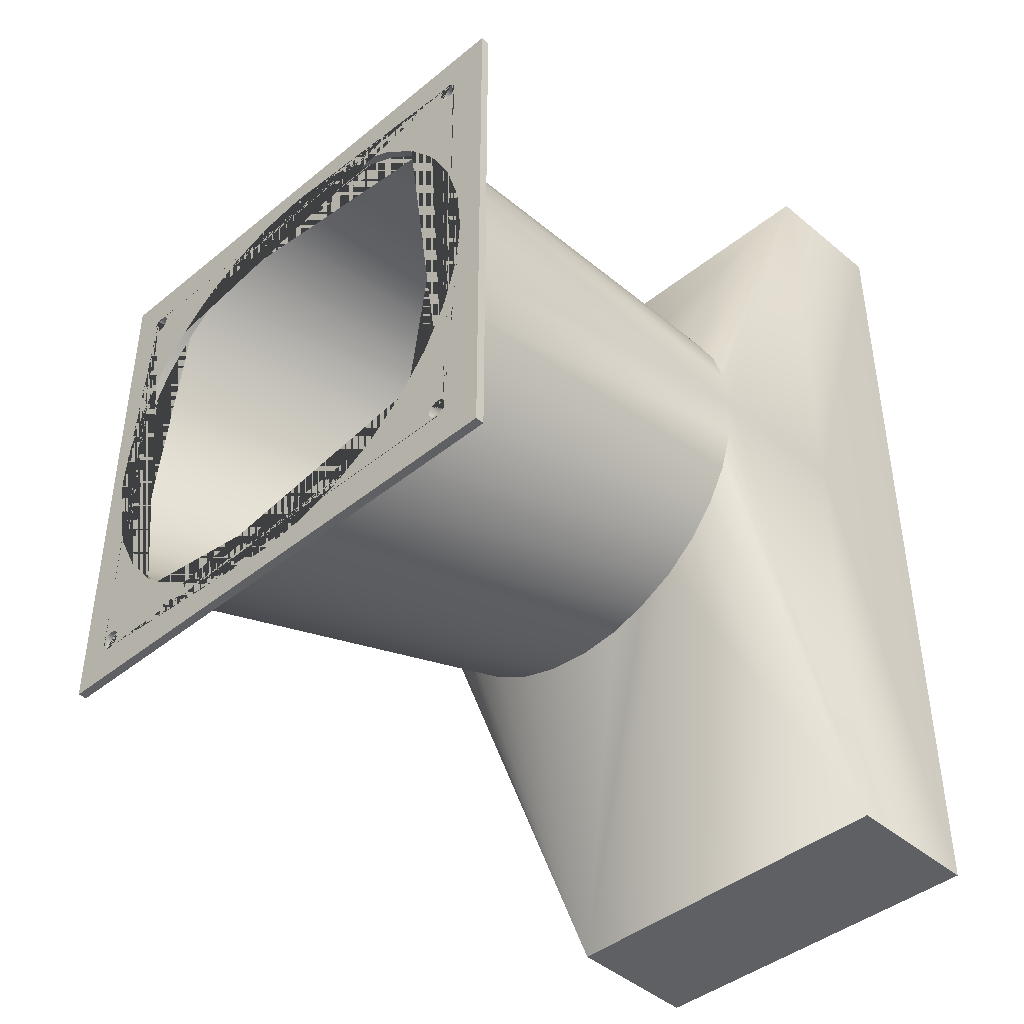
<metadata>
{"format":"obj","ext":"obj","renderer":"f3d","projection":"perspective","resolution":1024,"background":"white","views":[{"elev":-42.7,"azim":-45.9,"up":"+Z"}]}
</metadata>
<code>
o 平面.001
v -0.05787 -0.07619 -0.06294
v 0.08869 0.001816 -0.1005
v 0.0571 -0.07863 -0.1002
v -0.05787 0.0494 0.06294
v -0.05787 0.0494 -0.06294
v 0.08869 -0.07919 -0.1005
v 0.05704 0.001432 -0.1006
v -0.05787 -0.07619 0.06294
v -0.05587 0.04734 -0.01186
v -0.05787 0.0287 0.04101
v -0.05587 0.0485 0
v -0.05787 0.04127 0.0222
v -0.05787 0.03591 0.03222
v -0.05587 0.03829 -0.03379
v -0.05787 0.04457 0.01132
v -0.05587 0.04389 -0.02327
v -0.05587 -0.04618 -0.05075
v -0.05787 0.04457 -0.01132
v -0.05587 0.02155 -0.05062
v -0.05787 0.04569 -0
v -0.05587 -0.01227 -0.06097
v -0.05787 0.03591 -0.03222
v -0.05587 -0.02417 -0.05983
v -0.05787 0.04127 -0.0222
v -0.05787 -0.04454 -0.04822
v -0.05587 -0.000386 -0.05977
v -0.05787 0.01991 -0.04822
v -0.05587 0.01103 -0.05627
v -0.05787 -0.01231 -0.058
v -0.05587 -0.05544 -0.04316
v -0.05587 -0.03562 -0.05638
v -0.05787 -0.02363 -0.05689
v -0.05787 -0.000997 -0.05689
v -0.05587 0.03075 -0.04303
v -0.05787 0.009883 -0.05359
v -0.05587 -0.07215 -0.01191
v -0.05587 -0.06303 -0.03392
v -0.05787 -0.05332 -0.04101
v -0.05587 -0.06867 -0.02336
v -0.05787 -0.03451 -0.05359
v -0.05587 -0.07332 0
v -0.05787 0.0287 -0.04101
v 0.024 0.01765 -0.009252
v -0.05787 -0.01231 0.058
v -0.05787 -0.02363 0.05689
v 0.024 0.01821 0
v -0.05787 -0.000997 0.05689
v 0.024 0.01082 -0.02681
v -0.05787 -0.04454 0.04822
v 0.024 0.01521 -0.01838
v 0.024 -0.05595 -0.03996
v -0.05787 0.01991 0.04822
v -0.05787 -0.03451 0.05359
v 0.024 -0.002585 -0.04019
v 0.024 -0.02952 -0.04813
v -0.05787 0.009883 0.05359
v 0.024 -0.03892 -0.04713
v -0.05787 -0.06054 0.03222
v 0.024 -0.02009 -0.04729
v -0.05787 -0.0692 0.01132
v -0.05787 -0.0659 0.0222
v 0.024 -0.01099 -0.04461
v 0.024 -0.06334 -0.03381
v -0.05787 -0.0692 -0.01132
v -0.05787 -0.06054 -0.03222
v 0.024 -0.04752 -0.04436
v 0.024 0.00479 -0.03418
v -0.05787 -0.0659 -0.0222
v 0.024 -0.07653 -0.009245
v -0.05787 -0.07031 -0
v 0.024 -0.06929 -0.02653
v -0.05787 -0.05332 0.04101
v -0.05587 -0.07619 -0.06294
v 0.024 -0.07374 -0.01824
v 0.024 -0.07734 0
v -0.05587 0.0494 0.06294
v 0.08869 -0.07919 0
v -0.05587 0.0494 -0.06294
v -0.05587 -0.07619 0.06294
v 0.08869 0.001701 0
v 0.05704 0.001702 0
v -0.05587 0.0287 0.04101
v 0.0571 -0.07919 0
v -0.05587 0.04127 0.0222
v 0.08869 0.001816 0.1005
v -0.05587 0.03591 0.03222
v 0.08869 -0.07919 0.1005
v -0.05587 0.04457 0.01132
v 0.05704 0.001432 0.1006
v -0.05587 0.04457 -0.01132
v -0.05587 0.04569 -0
v 0.0571 -0.07863 0.1002
v -0.05587 0.04734 0.01186
v -0.05587 0.03591 -0.03222
v -0.05587 0.04127 -0.0222
v -0.05587 0.03829 0.03379
v -0.05587 -0.04454 -0.04822
v -0.05587 0.04389 0.02327
v -0.05587 -0.04618 0.05075
v -0.05587 0.01991 -0.04822
v -0.05587 0.02155 0.05062
v -0.05587 -0.01231 -0.058
v -0.05587 -0.01227 0.06097
v -0.05587 -0.02363 -0.05689
v -0.05587 -0.02417 0.05983
v -0.05587 -0.000997 -0.05689
v -0.05587 -0.000386 0.05977
v -0.05587 0.009883 -0.05359
v -0.05587 -0.05332 -0.04101
v -0.05587 0.01103 0.05627
v -0.05587 -0.05544 0.04316
v -0.05587 -0.03451 -0.05359
v -0.05587 -0.03562 0.05638
v -0.05587 0.0287 -0.04101
v -0.05587 0.03075 0.04303
v -0.05587 -0.01231 0.058
v -0.05587 -0.02363 0.05689
v -0.05587 -0.07215 0.01191
v -0.05587 -0.06303 0.03392
v -0.05587 -0.000997 0.05689
v -0.05587 -0.06867 0.02336
v -0.05587 -0.04454 0.04822
v -0.05587 0.01991 0.04822
v 0.024 0.01765 0.009252
v 0.024 0.01082 0.02681
v -0.05587 -0.03451 0.05359
v 0.024 0.01521 0.01838
v -0.05587 0.009883 0.05359
v 0.024 -0.05595 0.03996
v -0.05587 -0.06054 0.03222
v 0.024 -0.002585 0.04019
v -0.05587 -0.0692 0.01132
v -0.05587 -0.0659 0.0222
v 0.024 -0.02952 0.04813
v 0.024 -0.03892 0.04713
v -0.05587 -0.0692 -0.01132
v -0.05587 -0.06054 -0.03222
v 0.024 -0.02009 0.04729
v -0.05587 -0.0659 -0.0222
v 0.024 -0.01099 0.04461
v 0.024 -0.06334 0.03381
v -0.05587 -0.07031 -0
v -0.05587 -0.05332 0.04101
v 0.024 -0.04752 0.04436
v -0.05787 0.0382 -0.05125
v 0.024 0.00479 0.03418
v 0.024 -0.07653 0.009245
v -0.05787 0.03827 -0.05116
v -0.05787 0.03799 -0.05164
v 0.024 -0.06929 0.02653
v 0.024 -0.07374 0.01824
v -0.05787 0.03786 -0.05206
v -0.05787 0.03782 -0.0525
v 0.08869 -0.001187 -0.0975
v -0.05787 0.03799 -0.05336
v 0.05867 -0.07619 -0.0975
v -0.05787 0.03786 -0.05294
v 0.08869 -0.07619 -0.0975
v -0.05787 0.0382 -0.05375
v 0.05867 -0.001187 -0.0975
v -0.05787 0.03848 -0.05409
v -0.05587 0.04457 -0.01132
v -0.05787 0.03882 -0.05437
v -0.05587 0.04569 0
v -0.05587 0.03591 -0.03222
v -0.05787 0.04007 -0.05475
v -0.05587 0.04127 -0.0222
v -0.05787 0.04051 -0.05471
v -0.05587 -0.04454 -0.04822
v -0.05787 0.03963 -0.05471
v -0.05587 0.01991 -0.04822
v -0.05787 0.04093 -0.05458
v -0.05787 0.03921 -0.05458
v -0.05587 -0.01231 -0.058
v -0.05587 -0.02363 -0.05689
v -0.05787 0.04131 -0.05437
v -0.05587 -0.000997 -0.05689
v -0.05787 0.04007 0.05475
v -0.05587 0.009883 -0.05359
v -0.05787 0.03963 0.05471
v -0.05587 -0.05332 -0.04101
v -0.05787 0.04051 0.05471
v -0.05587 -0.03451 -0.05359
v -0.05787 0.03882 0.05437
v -0.05587 0.0287 -0.04101
v -0.05787 0.03921 0.05458
v -0.05587 -0.0692 -0.01132
v -0.05787 0.04093 0.05458
v -0.05587 -0.06054 -0.03222
v -0.05787 0.04131 0.05437
v -0.05587 -0.0659 -0.0222
v -0.05787 0.0382 0.05375
v -0.05787 0.03786 0.05294
v -0.05587 -0.07031 0
v -0.05787 0.03799 0.05336
v 0.024 0.01453 -0.008749
v -0.05787 0.03786 0.05206
v 0.024 0.01539 0
v -0.05787 0.0382 0.05125
v 0.024 0.007833 -0.02492
v -0.05787 0.03827 0.05116
v 0.024 0.01198 -0.01716
v 0.024 -0.05437 -0.03729
v -0.05787 0.03799 0.05164
v 0.024 -0.00454 -0.03729
v -0.05787 0.03782 0.0525
v -0.05787 0.03848 0.05409
v 0.024 -0.02946 -0.04485
v 0.024 -0.03821 -0.04399
v -0.05787 -0.06334 -0.05091
v 0.024 -0.02071 -0.04399
v -0.05787 -0.06285 -0.05164
v 0.024 -0.01229 -0.04143
v -0.05787 -0.06306 -0.05125
v 0.024 -0.06117 -0.03171
v -0.05787 -0.06268 -0.0525
v -0.05787 -0.06285 -0.05336
v 0.024 -0.04662 -0.04143
v 0.024 0.002256 -0.03171
v -0.05787 -0.06273 -0.05294
v 0.024 -0.07344 -0.008749
v -0.05787 -0.06273 -0.05206
v 0.024 -0.06675 -0.02492
v -0.05787 -0.06306 -0.05375
v 0.024 -0.07089 -0.01716
v -0.05787 -0.06334 -0.05409
v 0.024 -0.0743 0
v -0.05787 -0.06618 -0.05437
v 0.08869 -0.07619 0
v -0.05787 -0.06652 -0.05409
v 0.08869 -0.001299 0
v -0.05787 -0.06368 -0.05437
v 0.05867 -0.001298 0
v -0.05787 -0.06493 -0.05475
v 0.05867 -0.07619 0
v -0.05787 -0.06449 -0.05471
v -0.05787 -0.06579 -0.05458
v 0.08869 -0.001187 0.0975
v 0.08869 -0.07619 0.0975
v -0.05787 -0.06537 -0.05471
v 0.05867 -0.001187 0.0975
v -0.05787 -0.06407 -0.05458
v 0.05867 -0.07619 0.0975
v -0.05787 -0.06537 0.05471
v -0.05787 -0.06493 0.05475
v -0.05587 0.04457 0.01132
v -0.05587 0.03591 0.03222
v -0.05787 -0.06579 0.05458
v -0.05587 0.04127 0.0222
v -0.05787 -0.06449 0.05471
v -0.05587 -0.04454 0.04822
v -0.05787 -0.06407 0.05458
v -0.05587 0.01991 0.04822
v -0.05787 -0.06368 0.05437
v -0.05587 -0.01231 0.058
v -0.05787 -0.06652 0.05409
v -0.05587 -0.02363 0.05689
v -0.05787 -0.06618 0.05437
v -0.05587 -0.000997 0.05689
v -0.05787 -0.06334 0.05409
v -0.05587 0.009883 0.05359
v -0.05787 -0.06285 0.05336
v -0.05587 -0.05332 0.04101
v -0.05787 -0.06268 0.0525
v -0.05587 -0.03451 0.05359
v -0.05787 -0.06273 0.05294
v -0.05787 -0.06306 0.05125
v -0.05587 0.0287 0.04101
v -0.05587 -0.0692 0.01132
v -0.05787 -0.06285 0.05164
v -0.05587 -0.06054 0.03222
v -0.05787 -0.06334 0.05091
v -0.05587 -0.0659 0.0222
v -0.05787 -0.06273 0.05206
v 0.024 0.01453 0.008749
v -0.05787 -0.06306 0.05375
v 0.024 0.007833 0.02492
v -0.05787 -0.0668 0.05375
v 0.024 0.01198 0.01716
v -0.05787 -0.06714 0.05294
v -0.05787 -0.06701 0.05336
v 0.024 -0.05437 0.03729
v 0.024 -0.00454 0.03729
v -0.05787 -0.06714 0.05206
v -0.05787 -0.0668 0.05125
v 0.024 -0.02946 0.04485
v -0.05787 -0.06701 0.05164
v 0.024 -0.03821 0.04399
v -0.05787 -0.06718 0.0525
v 0.024 -0.02071 0.04399
v 0.024 -0.01229 0.04143
v -0.05787 -0.06618 0.05063
v -0.05787 -0.06368 0.05063
v 0.024 -0.06117 0.03171
v -0.05787 -0.06493 0.05025
v 0.024 -0.04662 0.04143
v 0.024 0.002256 0.03171
v -0.05787 -0.06537 0.05029
v -0.05787 -0.06449 0.05029
v 0.024 -0.07344 0.008749
v 0.024 -0.06675 0.02492
v -0.05787 -0.06579 0.05042
v -0.05787 -0.06407 0.05042
v 0.024 -0.07089 0.01716
v -0.05787 -0.06652 0.05091
v -0.05787 -0.06493 -0.05025
v -0.05787 -0.06537 -0.05029
v -0.05787 -0.06449 -0.05029
v -0.05787 -0.06579 -0.05042
v -0.05787 -0.06368 -0.05063
v -0.05787 -0.06618 -0.05063
v -0.05787 -0.06407 -0.05042
v -0.05787 -0.06652 -0.05091
v -0.05787 -0.06714 -0.05206
v -0.05787 -0.06701 -0.05164
v -0.05787 -0.0668 -0.05125
v -0.05787 -0.06714 -0.05294
v -0.05787 -0.0668 -0.05375
v -0.05787 -0.06701 -0.05336
v -0.05787 -0.06718 -0.0525
v -0.05787 0.04132 0.05437
v -0.05787 0.04166 0.05409
v -0.05787 0.04215 0.05336
v -0.05787 0.04194 0.05375
v -0.05787 0.04232 0.0525
v -0.05787 0.04215 0.05164
v -0.05787 0.04227 0.05206
v -0.05787 0.04227 0.05294
v -0.05787 0.04166 0.05091
v -0.05787 0.03882 0.05063
v -0.05787 0.03848 0.05091
v -0.05787 0.04132 0.05063
v -0.05787 0.04007 0.05025
v -0.05787 0.04051 0.05029
v -0.05787 0.03921 0.05042
v -0.05787 0.03963 0.05029
v -0.05787 0.04093 0.05042
v -0.05787 0.04194 0.05125
v -0.05787 0.04007 -0.05025
v -0.05787 0.03921 -0.05042
v -0.05787 0.03963 -0.05029
v -0.05787 0.04051 -0.05029
v -0.05787 0.04166 -0.05091
v -0.05787 0.03882 -0.05063
v -0.05787 0.04132 -0.05063
v -0.05787 0.03848 -0.05091
v -0.05787 0.04093 -0.05042
v -0.05787 0.04232 -0.0525
v -0.05787 0.04227 -0.05206
v -0.05787 0.04215 -0.05164
v -0.05787 0.04215 -0.05336
v -0.05787 0.04166 -0.05409
v -0.05787 0.04132 -0.05437
v -0.05787 0.04194 -0.05375
v -0.05787 0.04227 -0.05294
v -0.05787 0.04194 -0.05125
v -0.05587 0.0382 -0.05125
v -0.05587 0.03827 -0.05116
v -0.05587 0.03799 -0.05164
v -0.05587 0.03786 -0.05206
v -0.05587 0.03782 -0.0525
v -0.05587 0.03799 -0.05336
v -0.05587 0.03786 -0.05294
v -0.05587 0.0382 -0.05375
v -0.05587 0.03848 -0.05409
v -0.05587 0.03882 -0.05437
v -0.05587 0.04007 -0.05475
v -0.05587 0.04051 -0.05471
v -0.05587 0.03963 -0.05471
v -0.05587 0.04093 -0.05458
v -0.05587 0.03921 -0.05458
v -0.05587 0.04131 -0.05437
v -0.05587 0.04007 0.05475
v -0.05587 0.03963 0.05471
v -0.05587 0.04051 0.05471
v -0.05587 0.03882 0.05437
v -0.05587 0.03921 0.05458
v -0.05587 0.04093 0.05458
v -0.05587 0.04131 0.05437
v -0.05587 0.0382 0.05375
v -0.05587 0.03786 0.05294
v -0.05587 0.03799 0.05336
v -0.05587 0.03786 0.05206
v -0.05587 0.0382 0.05125
v -0.05587 0.03827 0.05116
v -0.05587 0.03799 0.05164
v -0.05587 0.03782 0.0525
v -0.05587 0.03848 0.05409
v -0.05587 -0.06334 -0.05091
v -0.05587 -0.06285 -0.05164
v -0.05587 -0.06306 -0.05125
v -0.05587 -0.06268 -0.0525
v -0.05587 -0.06285 -0.05336
v -0.05587 -0.06273 -0.05294
v -0.05587 -0.06273 -0.05206
v -0.05587 -0.06306 -0.05375
v -0.05587 -0.06652 -0.05409
v -0.05587 -0.06368 -0.05437
v -0.05587 -0.06618 -0.05437
v -0.05587 -0.06334 -0.05409
v -0.05587 -0.06493 -0.05475
v -0.05587 -0.06449 -0.05471
v -0.05587 -0.06579 -0.05458
v -0.05587 -0.06537 -0.05471
v -0.05587 -0.06407 -0.05458
v -0.05587 -0.06493 -0.05025
v -0.05587 -0.06537 -0.05029
v -0.05587 -0.06449 -0.05029
v -0.05587 -0.06368 -0.05063
v -0.05587 -0.06618 -0.05063
v -0.05587 -0.06407 -0.05042
v -0.05587 -0.06579 -0.05042
v -0.05587 -0.06714 -0.05206
v -0.05587 -0.06701 -0.05164
v -0.05587 -0.0668 -0.05125
v -0.05587 -0.06714 -0.05294
v -0.05587 -0.0668 -0.05375
v -0.05587 -0.06701 -0.05336
v -0.05587 -0.06718 -0.0525
v -0.05587 -0.06652 -0.05091
v -0.05587 -0.06493 0.05475
v -0.05587 -0.06579 0.05458
v -0.05587 -0.06537 0.05471
v -0.05587 -0.06449 0.05471
v -0.05587 -0.06652 0.05409
v -0.05587 -0.06618 0.05437
v -0.05587 -0.06368 0.05437
v -0.05587 -0.06407 0.05458
v -0.05587 -0.06306 0.05375
v -0.05587 -0.06268 0.0525
v -0.05587 -0.06273 0.05294
v -0.05587 -0.06285 0.05336
v -0.05587 -0.06285 0.05164
v -0.05587 -0.06334 0.05091
v -0.05587 -0.06306 0.05125
v -0.05587 -0.06273 0.05206
v -0.05587 -0.06334 0.05409
v -0.05587 -0.0668 0.05375
v -0.05587 -0.06714 0.05294
v -0.05587 -0.06701 0.05336
v -0.05587 -0.06714 0.05206
v -0.05587 -0.0668 0.05125
v -0.05587 -0.06701 0.05164
v -0.05587 -0.06718 0.0525
v -0.05587 -0.06618 0.05063
v -0.05587 -0.06368 0.05063
v -0.05587 -0.06493 0.05025
v -0.05587 -0.06537 0.05029
v -0.05587 -0.06449 0.05029
v -0.05587 -0.06579 0.05042
v -0.05587 -0.06407 0.05042
v -0.05587 -0.06652 0.05091
v -0.05587 0.04132 0.05437
v -0.05587 0.04166 0.05409
v -0.05587 0.04215 0.05336
v -0.05587 0.04194 0.05375
v -0.05587 0.04232 0.0525
v -0.05587 0.04215 0.05164
v -0.05587 0.04227 0.05206
v -0.05587 0.04227 0.05294
v -0.05587 0.03848 0.05091
v -0.05587 0.04132 0.05063
v -0.05587 0.03882 0.05063
v -0.05587 0.04166 0.05091
v -0.05587 0.04007 0.05025
v -0.05587 0.04051 0.05029
v -0.05587 0.03921 0.05042
v -0.05587 0.03963 0.05029
v -0.05587 0.04093 0.05042
v -0.05587 0.04194 0.05125
v -0.05587 0.04007 -0.05025
v -0.05587 0.03921 -0.05042
v -0.05587 0.03963 -0.05029
v -0.05587 0.04051 -0.05029
v -0.05587 0.03848 -0.05091
v -0.05587 0.03882 -0.05063
v -0.05587 0.04132 -0.05063
v -0.05587 0.04093 -0.05042
v -0.05587 0.04166 -0.05091
v -0.05587 0.04194 -0.05125
v -0.05587 0.04232 -0.0525
v -0.05587 0.04227 -0.05206
v -0.05587 0.04215 -0.05164
v -0.05587 0.04215 -0.05336
v -0.05587 0.04166 -0.05409
v -0.05587 0.04132 -0.05437
v -0.05587 0.04194 -0.05375
v -0.05587 0.04227 -0.05294
f 172 176 5 1 230 228 237 240 234 236 242 232 226 224 217 220 216 222 212 214 210 38 25 40 32 29 33 35 27 42 148 145 149 152 153 157 155 159 161 163 173 170 166 168
f 318 230 1 8 256 278 281 280 289 284 287 285 305 292 302 298 295 299 303 293 272 72 58 61 60 70 64 68 65 38 210 310 312 308 306 307 309 311 313 316 315 314 320 317 319
f 258 256 8 4 190 188 182 178 180 186 184 207 192 195 193 206 197 204 199 201 10 52 56 47 44 45 53 49 72 272 267 270 274 264 266 262 276 260 254 252 250 245 244 248
f 321 190 4 5 176 353 352 354 351 355 348 349 350 356 343 345 347 342 339 341 340 344 346 148 42 22 24 18 20 15 12 13 10 201 331 330 335 336 333 334 337 332 329 338 326 327 325 328 323 324 322
f 378 379 76 79 425 426 422 423 421 424 428 427 437 429 432 431 430 436 433 435 434 143 122 126 117 116 120 128 123 82 385 384 386 383 387 381 382 380 388 376 377 374 373 375
f 399 397 73 78 372 370 368 367 369 371 366 365 364 362 363 361 360 359 357 358 114 100 108 106 102 104 112 97 109 389 391 390 395 392 394 393 396 400 398 405 402 401 404 403
f 438 425 79 73 397 417 418 416 419 413 414 415 420 410 412 407 406 408 411 409 389 109 137 139 136 142 132 133 130 143 434 446 451 449 447 448 450 445 452 442 443 441 444 439 440
f 486 372 78 76 379 453 454 456 455 460 457 459 458 470 464 462 469 466 465 468 467 463 461 385 82 86 84 88 91 90 95 94 114 358 475 476 472 473 471 474 478 477 479 480 483 482 481 488 484 487 485
f 1 5 78 73
f 8 1 73 79
f 10 13 86 82
f 12 15 88 84
f 20 18 90 91
f 24 22 94 95
f 29 32 104 102
f 33 29 102 106
f 35 33 106 108
f 25 38 109 97
f 40 25 97 112
f 22 42 114 94
f 45 44 116 117
f 44 47 120 116
f 4 8 79 76
f 52 10 82 123
f 49 53 126 122
f 56 52 123 128
f 61 58 130 133
f 38 65 137 109
f 68 64 136 139
f 70 60 132 142
f 58 72 143 130
f 64 70 142 136
f 65 68 139 137
f 53 45 117 126
f 27 35 108 100
f 47 56 128 120
f 13 12 84 86
f 42 27 100 114
f 32 40 112 104
f 15 20 91 88
f 72 49 122 143
f 18 24 95 90
f 60 61 133 132
f 5 4 76 78
f 80 2 7 81
f 83 3 6 77
f 6 3 7 2
f 75 69 3
f 69 74 3
f 74 71 3
f 71 63 3
f 63 51 3
f 51 66 7 3
f 66 57 7
f 57 55 7
f 55 59 7
f 59 62 7
f 62 54 7
f 54 67 7
f 67 48 7
f 48 50 7
f 50 43 7
f 43 46 7
f 46 81 7
f 75 3 83
f 75 41 36 69
f 69 36 39 74
f 74 39 37 71
f 71 37 30 63
f 63 30 17 51
f 51 17 31 66
f 66 31 23 57
f 57 23 21 55
f 55 21 26 59
f 59 26 28 62
f 62 28 19 54
f 54 19 34 67
f 67 34 14 48
f 48 14 16 50
f 50 16 9 43
f 43 9 11 46
f 80 81 89 85
f 83 77 87 92
f 87 85 89 92
f 75 92 147
f 147 92 151
f 151 92 150
f 150 92 141
f 141 92 129
f 129 92 89 144
f 144 89 135
f 135 89 134
f 134 89 138
f 138 89 140
f 140 89 131
f 131 89 146
f 146 89 125
f 125 89 127
f 127 89 124
f 124 89 46
f 46 89 81
f 75 83 92
f 75 147 118 41
f 147 151 121 118
f 151 150 119 121
f 150 141 111 119
f 141 129 99 111
f 129 144 113 99
f 144 135 105 113
f 135 134 103 105
f 134 138 107 103
f 138 140 110 107
f 140 131 101 110
f 131 146 115 101
f 146 125 96 115
f 125 127 98 96
f 127 124 93 98
f 124 46 11 93
f 231 233 160 154
f 235 229 158 156
f 158 154 160 156
f 227 156 221
f 221 156 225
f 225 156 223
f 223 156 215
f 215 156 203
f 203 156 160 218
f 218 160 209
f 209 160 208
f 208 160 211
f 211 160 213
f 213 160 205
f 205 160 219
f 219 160 200
f 200 160 202
f 202 160 196
f 196 160 198
f 198 160 233
f 227 235 156
f 227 221 187 194
f 221 225 191 187
f 225 223 189 191
f 223 215 181 189
f 215 203 169 181
f 203 218 183 169
f 218 209 175 183
f 209 208 174 175
f 208 211 177 174
f 211 213 179 177
f 213 205 171 179
f 205 219 185 171
f 219 200 165 185
f 200 202 167 165
f 202 196 162 167
f 196 198 164 162
f 231 238 241 233
f 235 243 239 229
f 239 243 241 238
f 227 300 243
f 300 304 243
f 304 301 243
f 301 294 243
f 294 282 243
f 282 296 241 243
f 296 288 241
f 288 286 241
f 286 290 241
f 290 291 241
f 291 283 241
f 283 297 241
f 297 277 241
f 277 279 241
f 279 275 241
f 275 198 241
f 198 233 241
f 227 243 235
f 227 194 269 300
f 300 269 273 304
f 304 273 271 301
f 301 271 263 294
f 294 263 251 282
f 282 251 265 296
f 296 265 257 288
f 288 257 255 286
f 286 255 259 290
f 290 259 261 291
f 291 261 253 283
f 283 253 268 297
f 297 268 247 277
f 277 247 249 279
f 279 249 246 275
f 275 246 164 198
f 6 2 154 158
f 11 9 162 164
f 16 14 165 167
f 21 23 175 174
f 26 21 174 177
f 28 26 177 179
f 17 30 181 169
f 31 17 169 183
f 14 34 185 165
f 30 37 189 181
f 39 36 187 191
f 36 41 194 187
f 37 39 191 189
f 19 28 179 171
f 34 19 171 185
f 23 31 183 175
f 9 16 167 162
f 77 6 158 229
f 2 80 231 154
f 85 87 239 238
f 93 11 164 246
f 96 98 249 247
f 105 103 255 257
f 103 107 259 255
f 107 110 261 259
f 111 99 251 263
f 99 113 265 251
f 115 96 247 268
f 119 111 263 271
f 118 121 273 269
f 41 118 269 194
f 121 119 271 273
f 110 101 253 261
f 101 115 268 253
f 113 105 257 265
f 98 93 246 249
f 87 77 229 239
f 80 85 238 231
f 289 280 439 444
f 280 281 440 439
f 281 278 438 440
f 438 278 256 425
f 258 426 425 256
f 248 422 426 258
f 244 423 422 248
f 245 421 423 244
f 250 424 421 245
f 252 428 424 250
f 254 427 428 252
f 260 437 427 254
f 276 429 437 260
f 262 432 429 276
f 266 431 432 262
f 264 430 431 266
f 274 436 430 264
f 270 433 436 274
f 267 435 433 270
f 272 434 435 267
f 272 293 446 434
f 293 303 451 446
f 303 299 449 451
f 299 295 447 449
f 295 298 448 447
f 298 302 450 448
f 302 292 445 450
f 292 305 452 445
f 305 285 442 452
f 285 287 443 442
f 287 284 441 443
f 284 289 444 441
f 206 193 381 387
f 193 195 382 381
f 195 192 380 382
f 192 207 388 380
f 184 376 388 207
f 186 377 376 184
f 180 374 377 186
f 178 373 374 180
f 182 375 373 178
f 188 378 375 182
f 379 378 188 190 321 453
f 322 454 453 321
f 324 456 454 322
f 323 455 456 324
f 328 460 455 323
f 325 457 460 328
f 327 459 457 325
f 326 458 459 327
f 338 470 458 326
f 329 464 470 338
f 329 332 462 464
f 332 337 469 462
f 337 334 466 469
f 334 333 465 466
f 333 336 468 465
f 336 335 467 468
f 335 330 463 467
f 330 331 461 463
f 461 331 201 199 384 385
f 199 204 386 384
f 204 197 383 386
f 197 206 387 383
f 153 152 360 361
f 152 149 359 360
f 149 145 357 359
f 358 357 145 148 346 475
f 344 476 475 346
f 340 472 476 344
f 341 473 472 340
f 339 471 473 341
f 342 474 471 339
f 347 478 474 342
f 345 477 478 347
f 343 479 477 345
f 356 480 479 343
f 350 483 480 356
f 349 482 483 350
f 348 481 482 349
f 355 488 481 348
f 351 484 488 355
f 354 487 484 351
f 352 485 487 354
f 352 353 486 485
f 372 486 353 176 172 370
f 172 168 368 370
f 168 166 367 368
f 166 170 369 367
f 170 173 371 369
f 173 163 366 371
f 163 161 365 366
f 161 159 364 365
f 159 155 362 364
f 155 157 363 362
f 157 153 361 363
f 320 314 413 419
f 314 315 414 413
f 315 316 415 414
f 316 313 420 415
f 311 410 420 313
f 309 412 410 311
f 307 407 412 309
f 306 406 407 307
f 308 408 406 306
f 312 411 408 308
f 310 409 411 312
f 210 389 409 310
f 214 391 389 210
f 212 390 391 214
f 222 395 390 212
f 216 392 395 222
f 220 394 392 216
f 217 393 394 220
f 224 396 393 217
f 226 400 396 224
f 226 232 398 400
f 232 242 405 398
f 242 236 402 405
f 236 234 401 402
f 234 240 404 401
f 240 237 403 404
f 237 228 399 403
f 228 230 397 399
f 230 318 417 397
f 318 319 418 417
f 319 317 416 418
f 317 320 419 416

</code>
